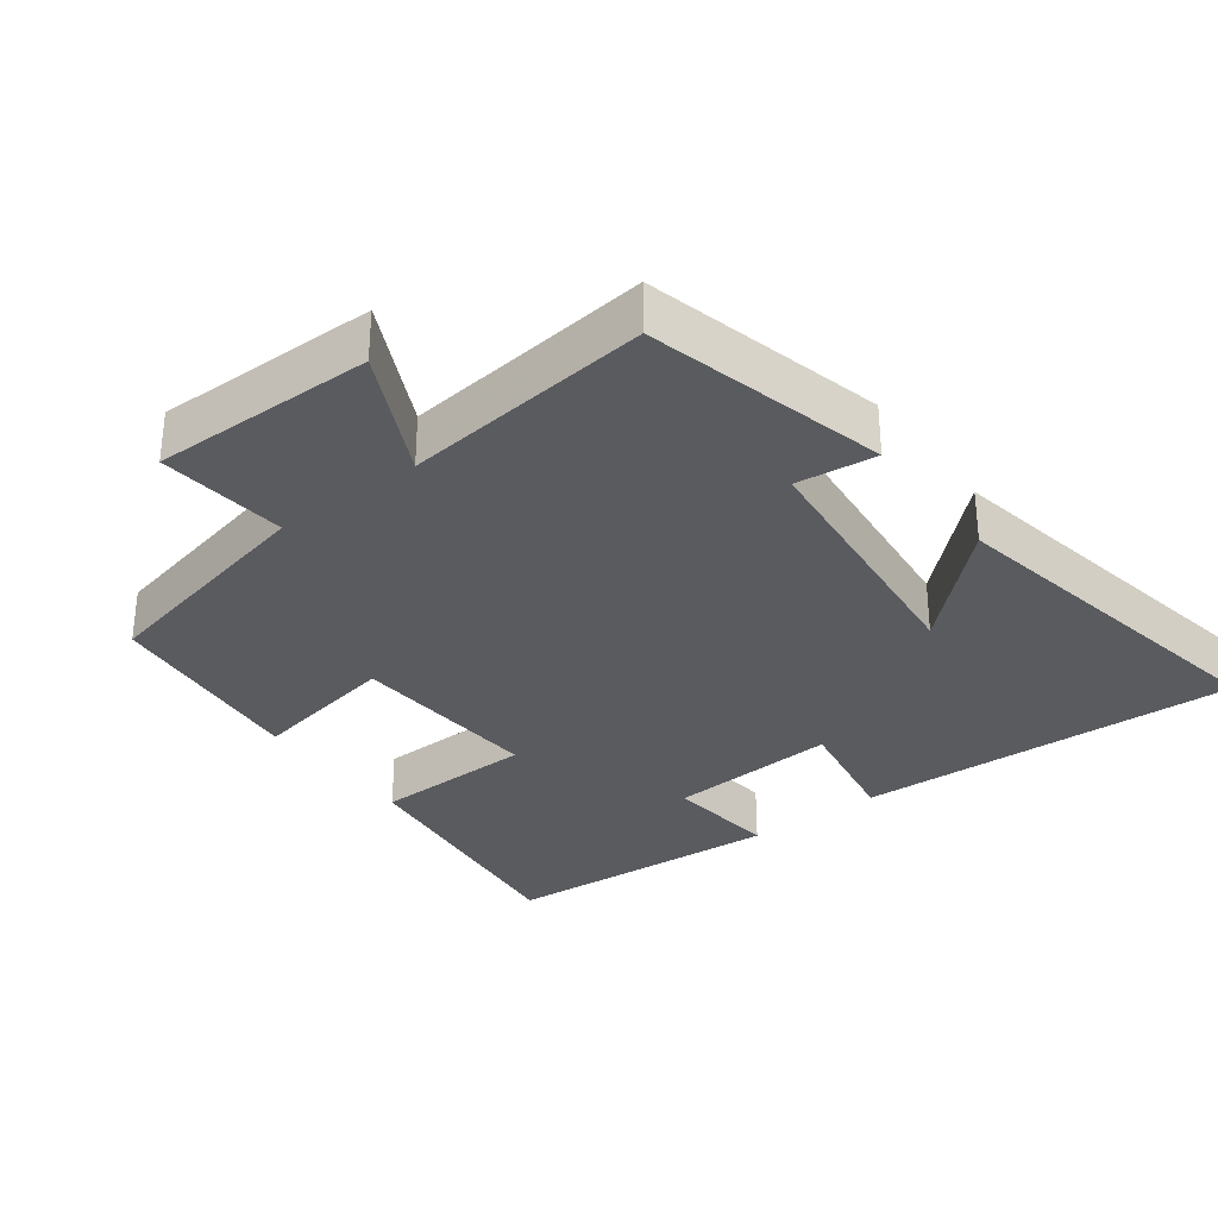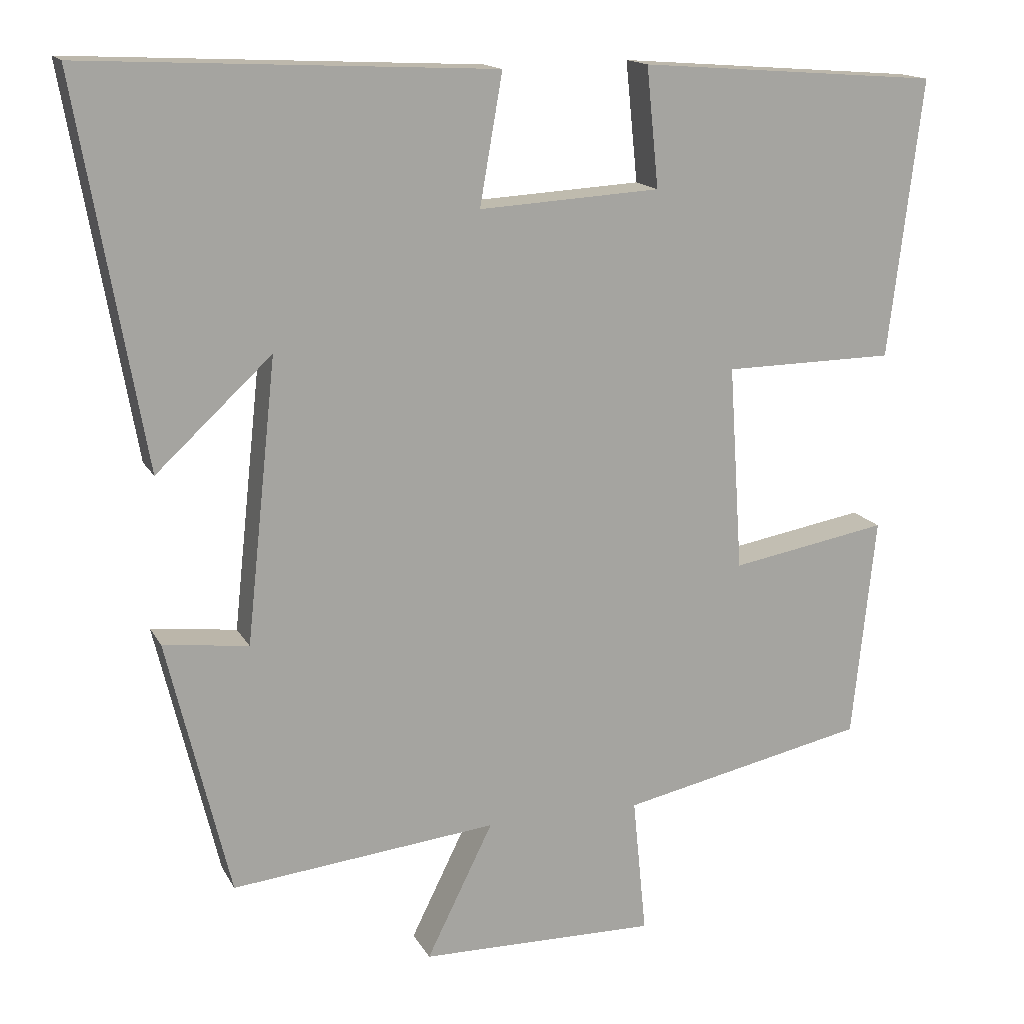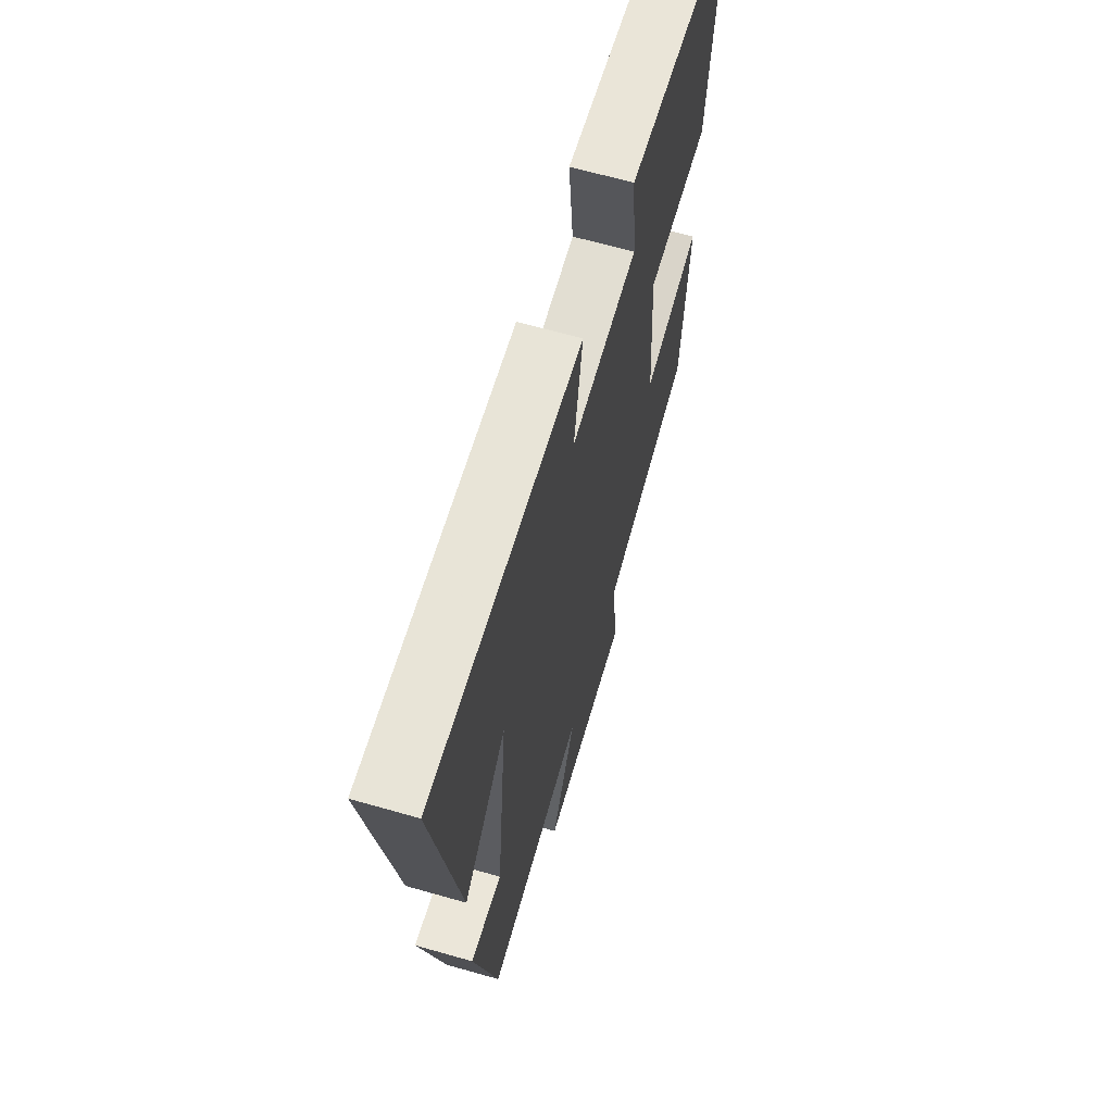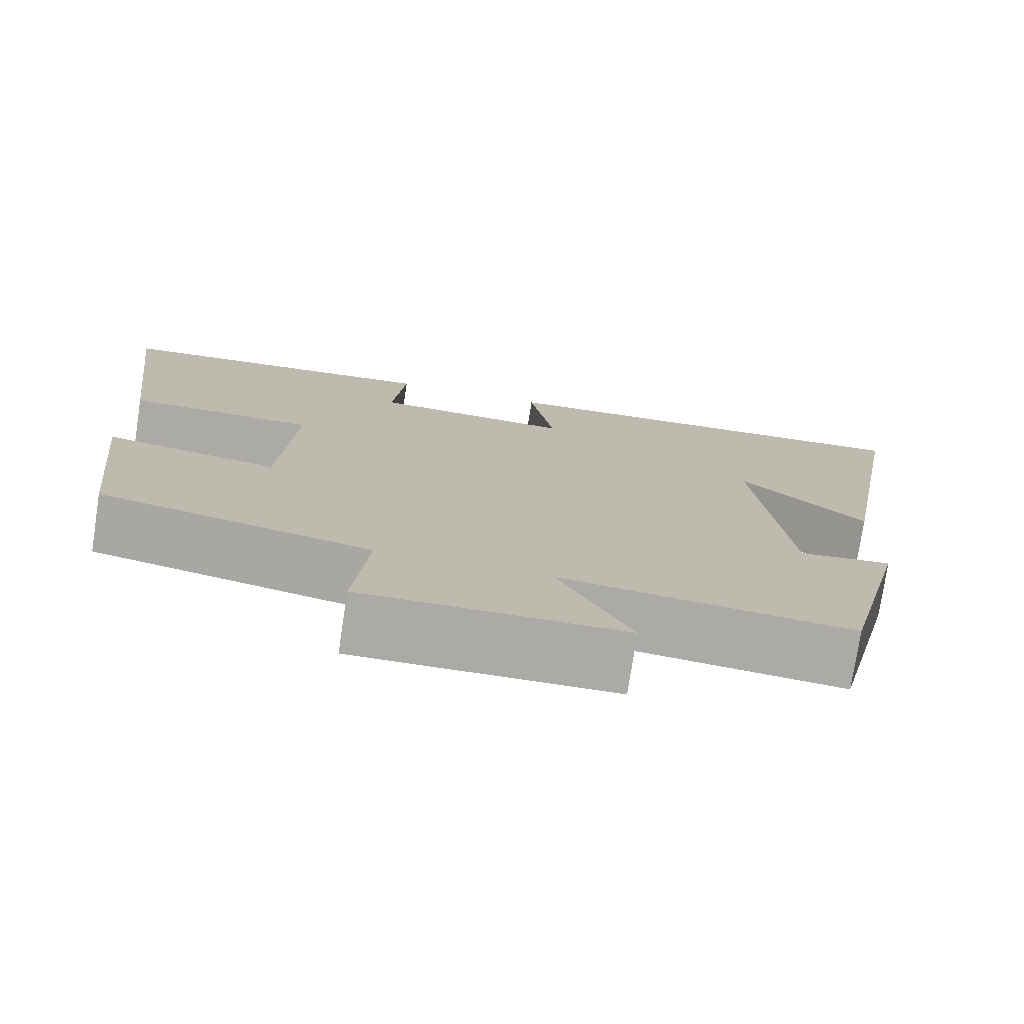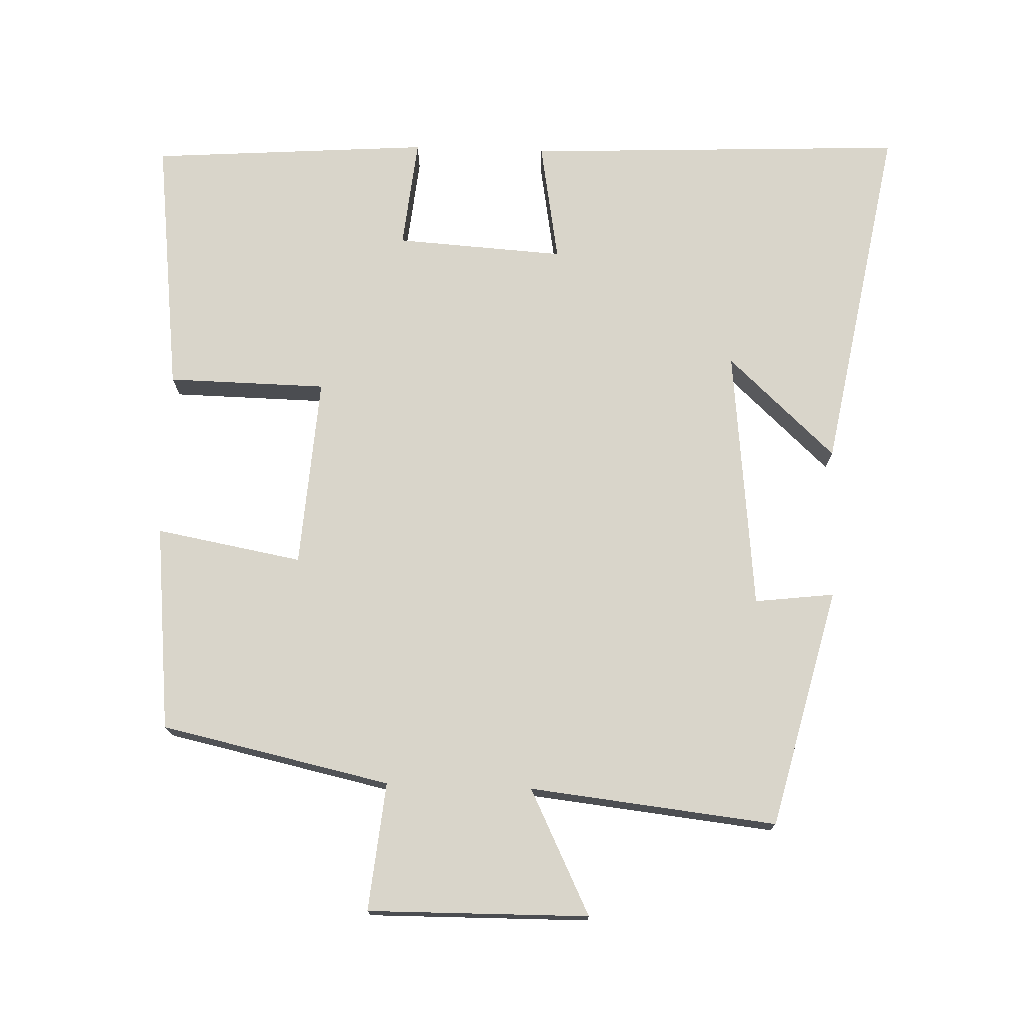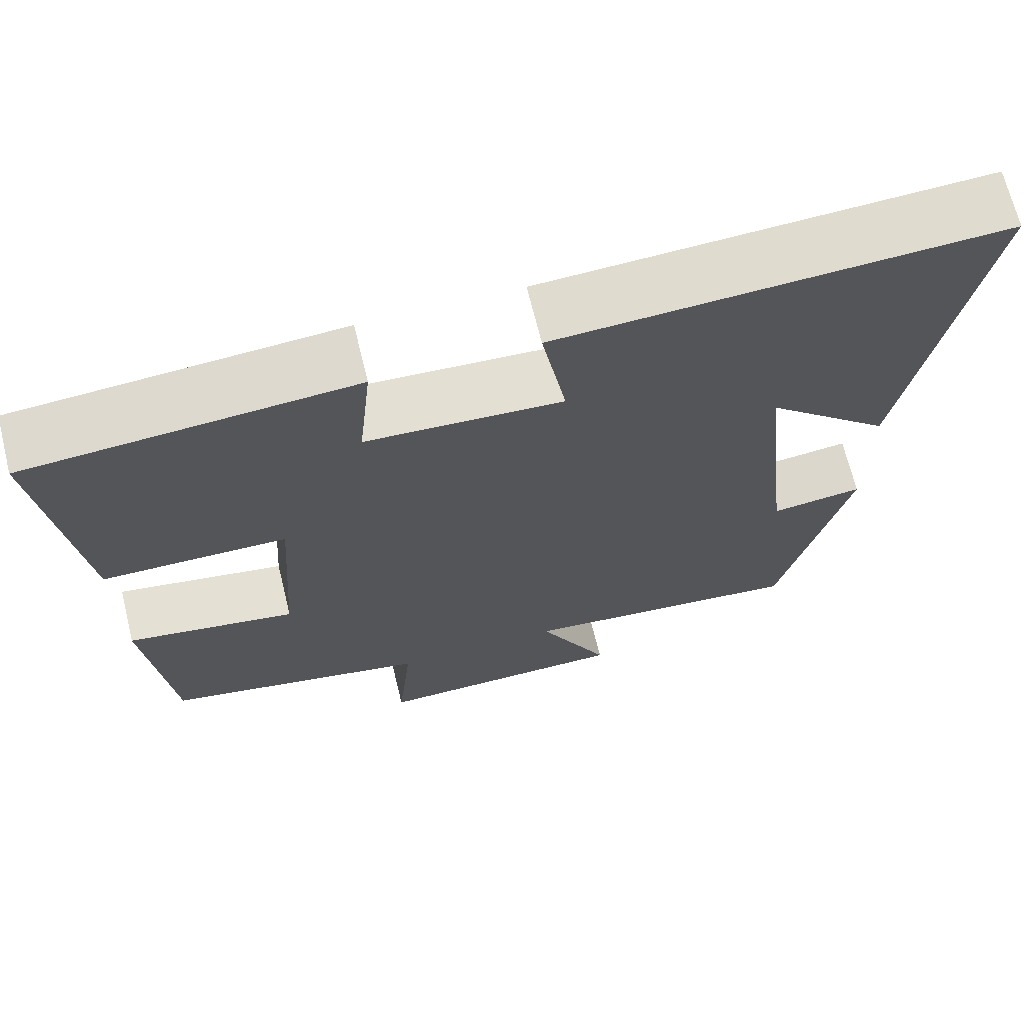
<metadata>
{"format":"obj","ext":"obj","renderer":"f3d","projection":"perspective","resolution":1024,"background":"white","views":[{"elev":-32.1,"azim":-142.8,"up":"+Y"},{"elev":15.3,"azim":-19.7,"up":"+Z"},{"elev":64.4,"azim":-73.9,"up":"+Z"},{"elev":-76.1,"azim":171.3,"up":"+Z"},{"elev":74.4,"azim":-177.9,"up":"+Y"},{"elev":68.7,"azim":166.2,"up":"+Z"}]}
</metadata>
<code>
v -0.417 0.07 -0.538
v -0.5 0.07 -0.197
v -0.387 0.07 -0.211
v -0.347 0.07 0.163
v -0.5 0.07 0.021
v -0.589 0.07 0.526
v -0.047 0.07 0.5
v -0.077 0.07 0.328
v 0.163 0.07 0.342
v 0.147 0.07 0.5
v 0.545 0.07 0.47
v 0.5 0.07 0.102
v 0.274 0.07 0.099
v 0.292 0.07 -0.173
v 0.5 0.07 -0.136
v 0.469 0.07 -0.43
v 0.143 0.07 -0.5
v 0.161 0.07 -0.682
v -0.153 0.07 -0.678
v -0.065 0.07 -0.5
v -0.417 0 -0.538
v -0.5 0 -0.197
v -0.387 0 -0.211
v -0.347 0 0.163
v -0.5 0 0.021
v -0.589 0 0.526
v -0.047 0 0.5
v -0.077 0 0.328
v 0.163 0 0.342
v 0.147 0 0.5
v 0.545 0 0.47
v 0.5 0 0.102
v 0.274 0 0.099
v 0.292 0 -0.173
v 0.5 0 -0.136
v 0.469 0 -0.43
v 0.143 0 -0.5
v 0.161 0 -0.682
v -0.153 0 -0.678
v -0.065 0 -0.5
f 17 18 19 20
f 16 17 20
f 15 16 20
f 14 15 20
f 13 14 20 1
f 11 12 13
f 10 11 13
f 9 10 13
f 8 9 13 1
f 4 5 6 7
f 7 8 1
f 4 7 1
f 3 4 1
f 1 2 3
f 40 39 38 37
f 40 37 36
f 40 36 35
f 40 35 34
f 21 40 34 33
f 33 32 31
f 33 31 30
f 33 30 29
f 21 33 29 28
f 27 26 25 24
f 21 28 27
f 21 27 24
f 21 24 23
f 23 22 21
f 1 21 22 2
f 2 22 23 3
f 3 23 24 4
f 4 24 25 5
f 5 25 26 6
f 6 26 27 7
f 7 27 28 8
f 8 28 29 9
f 9 29 30 10
f 10 30 31 11
f 11 31 32 12
f 12 32 33 13
f 13 33 34 14
f 14 34 35 15
f 15 35 36 16
f 16 36 37 17
f 17 37 38 18
f 18 38 39 19
f 19 39 40 20
f 20 40 21 1

</code>
